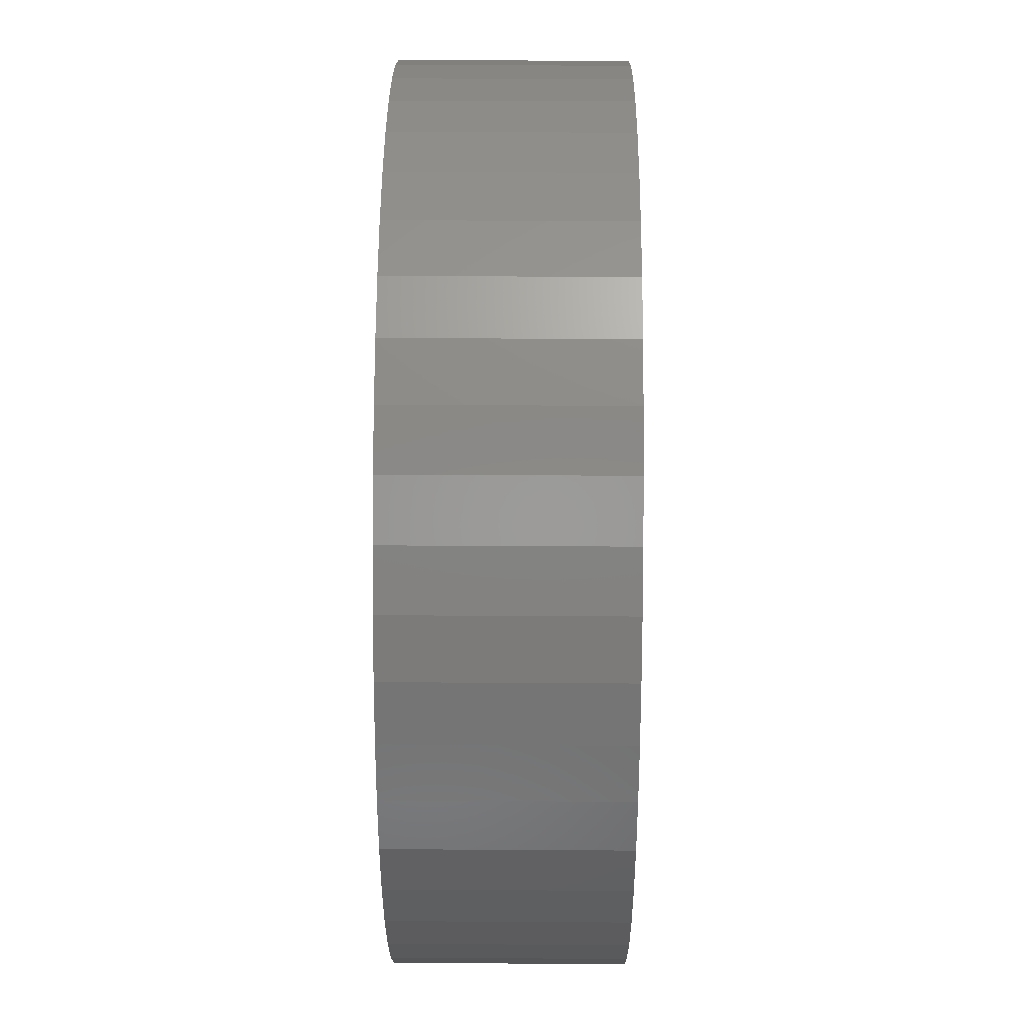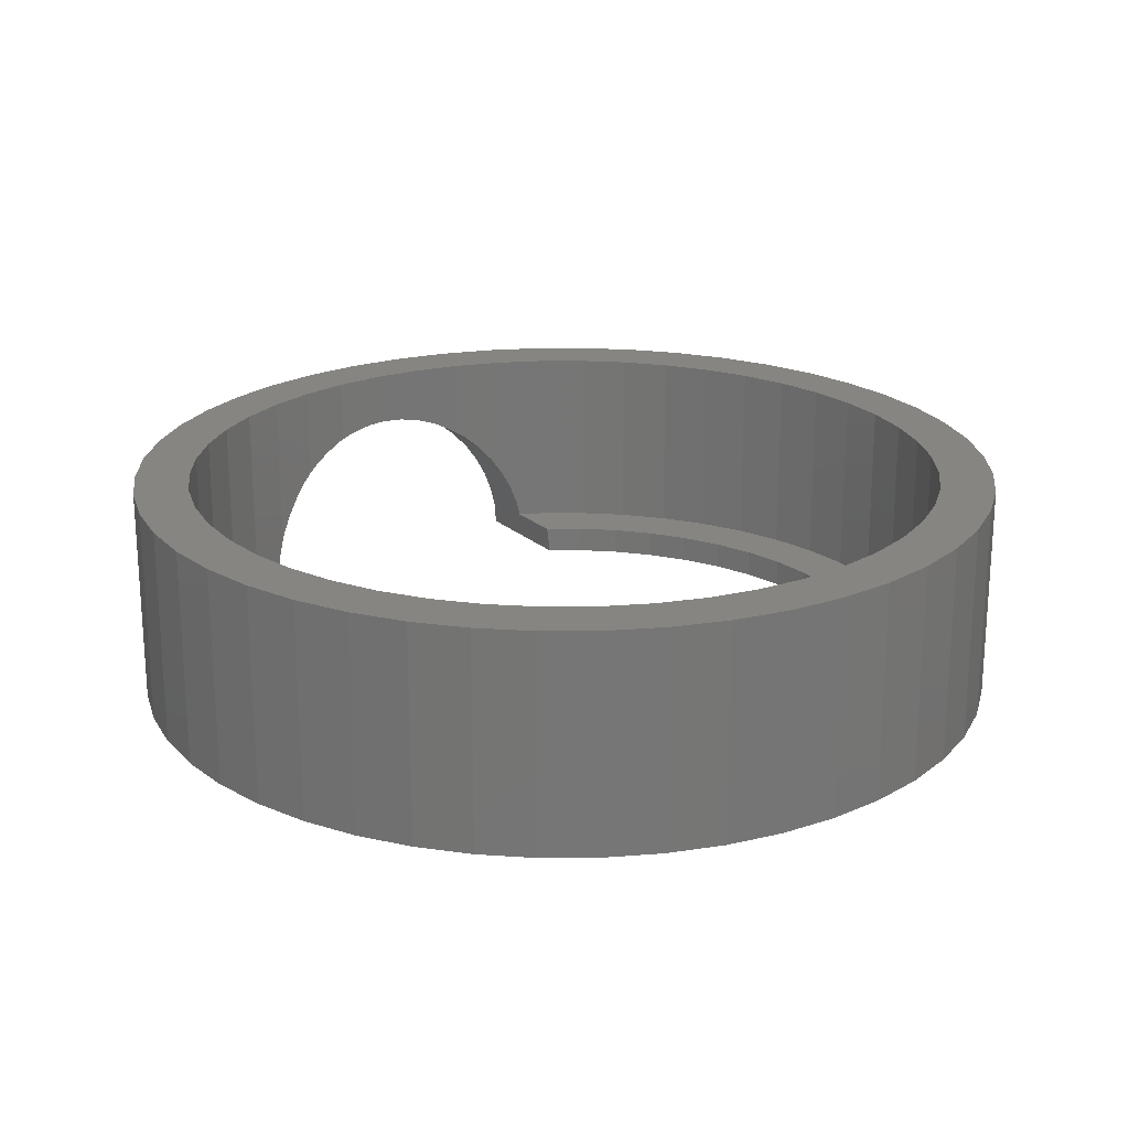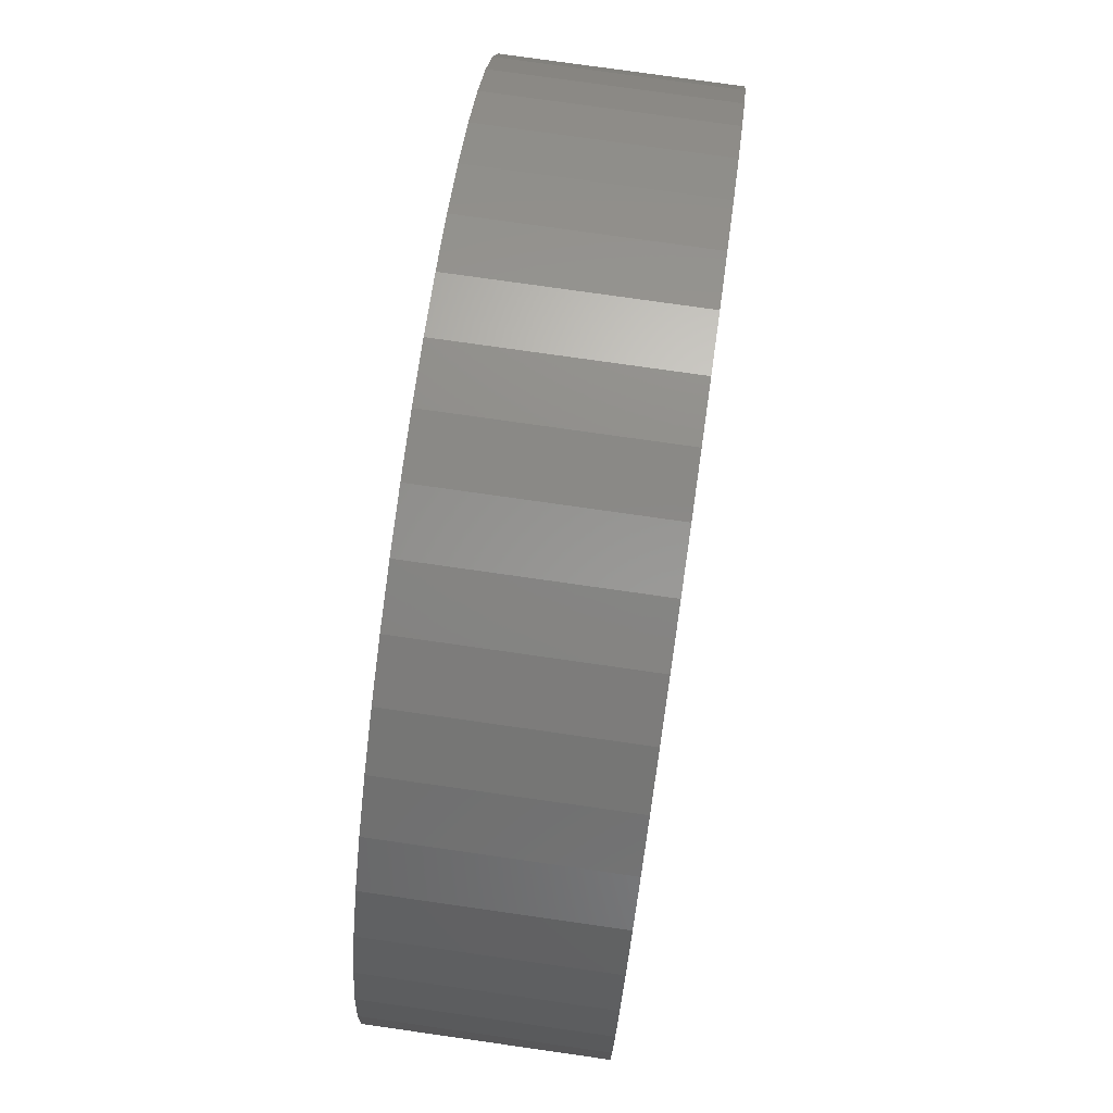
<metadata>
{"format":"stl","ext":"stl","renderer":"f3d","projection":"perspective","resolution":1024,"background":"white","views":[{"elev":33.6,"azim":90.5,"up":"+Y"},{"elev":21.3,"azim":108.1,"up":"+Z"},{"elev":77.3,"azim":98.1,"up":"+Y"}]}
</metadata>
<code>
# stl→obj: 362 verts, 724 faces
v 7 0 0.5
v 6.94 0.9137 4
v 6.94 0.9137 0.5
v 7 0 4
v -7 0 4
v -6.94 0.9137 0.5
v -6.94 0.9137 4
v -7 0 0.5
v 0 7 0.5
v 0.9137 6.94 4
v 0 7 4
v 0.9137 6.94 0.5
v 0 -7 0.5
v -0.9137 -6.94 4
v 0 -7 4
v -0.9137 -6.94 0.5
v -5.553 -4.261 4
v -5.439 -4.391 2.598
v -5.553 -4.261 2.484
v -5.292 -4.559 2.706
v -5.204 -4.66 2.772
v -5.047 -4.839 2.851
v -4.95 -4.95 4
v -4.955 -4.944 2.898
v -4.95 -4.95 2.899
v 5.553 4.261 0.5
v 4.95 4.95 4
v 4.95 4.95 0.5
v 5.553 4.261 4
v -4.95 4.95 0.5
v -4.261 5.553 4
v -4.95 4.95 4
v -4.261 5.553 0.5
v -2.679 6.467 0.5
v -1.812 6.761 4
v -2.679 6.467 4
v -1.812 6.761 0.5
v -6.467 -2.679 4
v -6.761 -1.812 0.5
v -6.761 -1.812 4
v -6.467 -2.679 0.5
v -8 0 0
v -6 0 0
v -5.949 -0.7832 0
v -6.928 4 0
v -6.347 4.87 0
v -7.932 -1.044 0
v -5.796 -1.553 0
v -7.391 -3.061 0
v -5.585 -2.174 0
v -6.974 -3.908 0
v -7.727 -2.071 0
v -7.391 3.061 0
v -7.727 2.071 0
v -7.932 1.044 0
v 6 0 0
v 8 0 0
v 7.932 -1.044 0
v 5.949 -0.7832 0
v 7.727 -2.071 0
v 7.932 1.044 0
v 5.796 -1.553 0
v 7.391 -3.061 0
v 5.949 0.7832 0
v 5.543 -2.296 0
v 6.928 -4 0
v 7.727 2.071 0
v 5.196 -3 0
v 6.347 -4.87 0
v 5.796 1.553 0
v 7.391 3.061 0
v 4.76 -3.653 0
v 5.657 -5.657 0
v 4.243 -4.243 0
v 4.87 -6.347 0
v 3.653 -4.76 0
v 4 -6.928 0
v 3 -5.196 0
v 3.061 -7.391 0
v 2.296 -5.543 0
v 2.071 -7.727 0
v 1.553 -5.796 0
v 1.044 -7.932 0
v 0.7832 -5.949 0
v 0 -8 0
v 0 -6 0
v -0.7832 -5.949 0
v -1.044 -7.932 0
v -0.9022 -5.925 0
v -2.071 -7.727 0
v -2.287 -7.654 0
v 5.543 2.296 0
v 6.928 4 0
v 5.196 3 0
v 6.347 4.87 0
v 4.76 3.653 0
v 5.657 5.657 0
v 4.243 4.243 0
v 4.87 6.347 0
v 3.653 4.76 0
v 4 6.928 0
v 3 5.196 0
v 3.061 7.391 0
v 2.296 5.543 0
v 2.071 7.727 0
v 1.553 5.796 0
v 1.044 7.932 0
v 0.7832 5.949 0
v 0 6 0
v 0 8 0
v -0.7832 5.949 0
v -1.044 7.932 0
v -1.553 5.796 0
v -2.071 7.727 0
v -2.296 5.543 0
v -3.061 7.391 0
v -3 5.196 0
v -4 6.928 0
v -3.653 4.76 0
v -4.87 6.347 0
v -4.243 4.243 0
v -5.657 5.657 0
v -4.76 3.653 0
v -5.196 3 0
v -5.543 2.296 0
v -5.796 1.553 0
v -5.949 0.7832 0
v 6.467 2.679 0.5
v 6.062 3.5 4
v 6.062 3.5 0.5
v 6.467 2.679 4
v 2.679 6.467 0.5
v 3.5 6.062 4
v 2.679 6.467 4
v 3.5 6.062 0.5
v 4.261 5.553 4
v 4.261 5.553 0.5
v -6.467 2.679 4
v -6.062 3.5 0.5
v -6.062 3.5 4
v -6.467 2.679 0.5
v 6 0 0.5
v 5.949 0.7832 0.5
v 6.761 1.812 0.5
v 6.94 -0.9137 0.5
v 5.796 1.553 0.5
v 5.949 -0.7832 0.5
v 5.543 2.296 0.5
v 6.761 -1.812 0.5
v 5.796 -1.553 0.5
v 5.196 3 0.5
v 4.76 3.653 0.5
v 4.243 4.243 0.5
v 3.653 4.76 0.5
v 3 5.196 0.5
v 2.296 5.543 0.5
v 1.812 6.761 0.5
v 1.553 5.796 0.5
v 0.7832 5.949 0.5
v 0 6 0.5
v -0.7832 5.949 0.5
v -0.9137 6.94 0.5
v -1.553 5.796 0.5
v -2.296 5.543 0.5
v -3 5.196 0.5
v -3.5 6.062 0.5
v -3.653 4.76 0.5
v -4.243 4.243 0.5
v -4.76 3.653 0.5
v -5.553 4.261 0.5
v -5.196 3 0.5
v -5.543 2.296 0.5
v -6.761 1.812 0.5
v -5.796 1.553 0.5
v 6.467 -2.679 0.5
v 5.543 -2.296 0.5
v 6.062 -3.5 0.5
v 5.196 -3 0.5
v 5.553 -4.261 0.5
v 4.76 -3.653 0.5
v 4.95 -4.95 0.5
v 4.243 -4.243 0.5
v 4.261 -5.553 0.5
v 3.653 -4.76 0.5
v 3.5 -6.062 0.5
v 3 -5.196 0.5
v 2.679 -6.467 0.5
v 2.296 -5.543 0.5
v 1.812 -6.761 0.5
v 1.553 -5.796 0.5
v 0.9137 -6.94 0.5
v 0.7832 -5.949 0.5
v 0 -6 0.5
v -0.7832 -5.949 0.5
v -0.9544 -5.915 0.5
v -1.657 -6.792 0.5
v -5.567 -2.227 0.5
v -5.796 -1.553 0.5
v -5.949 -0.7832 0.5
v -6.94 -0.9137 0.5
v -6 0 0.5
v -5.949 0.7832 0.5
v -6.262 -3.095 0.5
v -3.5 6.062 4
v -0.9137 6.94 4
v 1.812 -6.761 4
v 2.679 -6.467 4
v 0.9137 -6.94 4
v 3.5 -6.062 4
v -6.139 -3.345 1.294
v -6.257 -3.105 0.5548
v -6.235 -3.149 0.7765
v -6.199 -3.222 0.9923
v -6.174 -3.274 1.148
v -6.089 -3.446 1.5
v -6.062 -3.5 1.582
v -6.062 -3.5 4
v -6.94 -0.9137 4
v 6.761 1.812 4
v 1.812 6.761 4
v -5.553 4.261 4
v -6.761 1.812 4
v 6.94 -0.9137 4
v 4.261 -5.553 4
v 5.553 -4.261 4
v 4.95 -4.95 4
v 6.467 -2.679 4
v 6.062 -3.5 4
v -4.558 -5.293 2.984
v -4.261 -5.553 4
v -4.371 -5.457 3
v -4.261 -5.553 2.99
v -4.666 -5.199 2.974
v -4.849 -5.038 2.926
v -3.418 -6.103 2.772
v -3.5 -6.062 4
v -2.679 -6.467 4
v -3.5 -6.062 2.802
v -3.296 -6.163 2.706
v -3.094 -6.262 2.598
v -2.91 -6.353 2.464
v -2.795 -6.41 2.38
v -2.679 -6.467 2.269
v -1.812 -6.761 4
v -2.509 -6.525 2.121
v -2.352 -6.578 1.944
v -2.248 -6.613 1.826
v -2.159 -6.644 1.694
v -2.028 -6.688 1.5
v -1.853 -6.747 1.148
v -1.812 -6.761 1.026
v -6.019 -3.565 1.694
v -5.967 -3.642 1.826
v -5.876 -3.778 2.004
v -5.816 -3.868 2.121
v -5.644 -4.125 2.38
v -5.572 -4.234 2.464
v 6.761 -1.812 4
v -4.056 -5.69 2.974
v -4.176 -5.611 2.984
v -3.939 -5.769 2.946
v -3.735 -5.905 2.898
v -1.718 -6.78 0.7765
v -1.669 -6.79 0.5545
v -0.9306 -5.919 0.3916
v -0.9156 -5.922 0.1849
v -5.575 -2.202 0.3916
v 7.727 2.071 4
v 7.391 3.061 4
v 8 0 4
v 7.932 1.044 4
v -7.932 1.044 4
v -8 0 4
v 0 8 4
v 1.044 7.932 4
v 4.87 6.347 4
v 5.657 5.657 4
v -5.657 5.657 4
v -4.87 6.347 4
v -3.061 7.391 4
v -2.071 7.727 4
v -6.292 -4.933 2.38
v -6.347 -4.87 4
v -6.347 -4.87 2.308
v -6.228 -5.006 2.443
v -6.073 -5.182 2.598
v -5.904 -5.375 2.723
v -5.837 -5.451 2.772
v -5.657 -5.657 4
v -5.657 -5.656 2.863
v -5.657 -5.657 2.863
v 6.928 4 4
v 6.347 4.87 4
v 3.061 7.391 4
v 4 6.928 4
v 2.071 7.727 4
v -6.347 4.87 4
v -6.928 4 4
v -7.391 3.061 4
v -7.727 2.071 4
v -4 6.928 4
v -1.044 7.932 4
v 5.657 -5.657 4
v 6.347 -4.87 4
v 6.928 -4 4
v -3.061 -7.391 1.996
v -2.071 -7.727 4
v -3.061 -7.391 4
v -2.991 -7.415 1.916
v -2.912 -7.442 1.826
v -2.844 -7.465 1.726
v -2.692 -7.516 1.5
v -2.517 -7.576 1.148
v -2.39 -7.619 0.7765
v -2.338 -7.637 0.5168
v -2.313 -7.645 0.3916
v -2.305 -7.648 0.2638
v -7.932 -1.044 4
v -7.727 -2.071 4
v 3.061 -7.391 4
v 2.071 -7.727 4
v 1.044 -7.932 4
v 0 -8 4
v 4 -6.928 4
v 4.87 -6.347 4
v 7.391 -3.061 4
v 7.727 -2.071 4
v 7.932 -1.044 4
v -1.044 -7.932 4
v -4.772 -6.412 2.981
v -4.87 -6.347 4
v -4.87 -6.347 2.989
v -4.683 -6.472 2.974
v -4.594 -6.531 2.953
v -4 -6.928 4
v -4.361 -6.687 2.898
v -4.051 -6.894 2.772
v -4 -6.928 2.741
v -5.209 -6.049 2.981
v -4.996 -6.237 3
v -5.29 -5.978 2.974
v -5.5 -5.794 2.919
v -5.58 -5.724 2.898
v -3.965 -6.945 2.723
v -3.733 -7.06 2.598
v -3.521 -7.165 2.444
v -3.433 -7.208 2.38
v -3.162 -7.341 2.121
v -6.961 -3.933 0.3916
v -6.949 -3.958 0.5164
v -6.928 -4 0.732
v -7.391 -3.061 4
v -6.928 -4 4
v -6.923 -4.008 0.7765
v -6.873 -4.083 1.029
v -6.85 -4.118 1.148
v -6.817 -4.166 1.26
v -6.748 -4.269 1.5
v -6.661 -4.4 1.725
v -6.621 -4.459 1.826
v -6.516 -4.617 2.032
v -6.471 -4.685 2.121
f 1 2 3
f 2 1 4
f 5 6 7
f 6 5 8
f 9 10 11
f 10 9 12
f 13 14 15
f 14 13 16
f 17 18 19
f 17 20 18
f 17 21 20
f 17 22 21
f 23 22 17
f 22 23 24
f 24 23 25
f 26 27 28
f 27 26 29
f 30 31 32
f 31 30 33
f 34 35 36
f 35 34 37
f 38 39 40
f 39 38 41
f 42 43 44
f 43 45 46
f 47 44 48
f 49 50 51
f 52 50 49
f 50 52 48
f 43 53 45
f 47 48 52
f 43 54 53
f 44 47 42
f 43 55 54
f 43 42 55
f 56 57 58
f 59 58 60
f 57 56 61
f 62 60 63
f 64 61 56
f 65 63 66
f 61 64 67
f 68 66 69
f 70 67 64
f 67 70 71
f 58 59 56
f 60 62 59
f 72 69 73
f 63 65 62
f 66 68 65
f 74 73 75
f 69 72 68
f 73 74 72
f 76 75 77
f 75 76 74
f 78 77 79
f 77 78 76
f 79 80 78
f 81 80 79
f 81 82 80
f 83 82 81
f 83 84 82
f 85 84 83
f 85 86 84
f 85 87 86
f 88 87 85
f 87 88 89
f 90 89 88
f 89 90 91
f 92 71 70
f 71 92 93
f 94 93 92
f 93 94 95
f 96 95 94
f 95 96 97
f 98 97 96
f 97 98 99
f 100 99 98
f 99 100 101
f 102 101 100
f 101 102 103
f 104 103 102
f 104 105 103
f 106 105 104
f 106 107 105
f 108 107 106
f 109 107 108
f 109 110 107
f 111 110 109
f 111 112 110
f 113 112 111
f 113 114 112
f 115 114 113
f 116 115 117
f 115 116 114
f 118 117 119
f 117 118 116
f 120 119 121
f 122 121 123
f 119 120 118
f 46 123 124
f 46 124 125
f 121 122 120
f 46 125 126
f 46 126 127
f 46 127 43
f 123 46 122
f 128 129 130
f 129 128 131
f 130 29 26
f 29 130 129
f 132 133 134
f 133 132 135
f 135 136 133
f 136 135 137
f 138 139 140
f 139 138 141
f 142 1 3
f 143 3 144
f 1 142 145
f 146 144 128
f 147 145 142
f 148 128 130
f 145 147 149
f 150 149 147
f 3 143 142
f 144 146 143
f 151 130 26
f 128 148 146
f 130 151 148
f 152 26 28
f 26 152 151
f 153 28 137
f 28 153 152
f 137 154 153
f 135 154 137
f 135 155 154
f 132 155 135
f 132 156 155
f 157 156 132
f 157 158 156
f 12 158 157
f 12 159 158
f 9 159 12
f 9 160 159
f 9 161 160
f 162 161 9
f 162 163 161
f 37 163 162
f 37 164 163
f 34 164 37
f 34 165 164
f 166 165 34
f 166 167 165
f 33 167 166
f 167 33 168
f 30 168 33
f 168 30 169
f 170 169 30
f 169 170 171
f 139 171 170
f 171 139 172
f 141 172 139
f 173 174 141
f 172 141 174
f 149 150 175
f 176 175 150
f 175 176 177
f 178 177 176
f 177 178 179
f 180 179 178
f 179 180 181
f 182 181 180
f 181 182 183
f 184 183 182
f 184 185 183
f 186 185 184
f 186 187 185
f 188 187 186
f 188 189 187
f 190 189 188
f 190 191 189
f 192 191 190
f 193 191 192
f 193 13 191
f 194 13 193
f 194 16 13
f 195 16 194
f 16 195 196
f 39 197 198
f 39 198 199
f 200 199 201
f 174 173 202
f 6 202 173
f 202 6 201
f 197 39 41
f 197 41 203
f 8 201 6
f 199 200 39
f 201 8 200
f 166 36 204
f 36 166 34
f 162 11 205
f 11 162 9
f 187 206 207
f 206 187 189
f 191 15 208
f 15 191 13
f 185 207 209
f 207 185 187
f 210 41 38
f 41 211 203
f 41 212 211
f 41 213 212
f 41 214 213
f 41 210 214
f 38 215 210
f 216 38 217
f 38 216 215
f 218 8 5
f 8 218 200
f 144 131 128
f 131 144 219
f 3 219 144
f 219 3 2
f 157 134 220
f 134 157 132
f 12 220 10
f 220 12 157
f 137 27 136
f 27 137 28
f 140 170 221
f 170 140 139
f 221 30 32
f 30 221 170
f 222 141 138
f 141 222 173
f 7 173 222
f 173 7 6
f 33 204 31
f 204 33 166
f 37 205 35
f 205 37 162
f 145 4 1
f 4 145 223
f 189 208 206
f 208 189 191
f 183 209 224
f 209 183 185
f 181 225 179
f 225 181 226
f 177 227 175
f 227 177 228
f 229 230 231
f 231 230 232
f 230 229 23
f 233 23 229
f 234 23 233
f 23 234 25
f 235 236 237
f 236 235 238
f 237 239 235
f 237 240 239
f 237 241 240
f 237 242 241
f 242 237 243
f 244 243 237
f 244 245 243
f 244 246 245
f 244 247 246
f 244 248 247
f 244 249 248
f 244 250 249
f 250 244 251
f 217 252 216
f 217 253 252
f 217 254 253
f 217 255 254
f 217 256 255
f 217 257 256
f 19 217 17
f 217 19 257
f 40 200 218
f 200 40 39
f 181 224 226
f 224 181 183
f 179 228 177
f 228 179 225
f 149 223 145
f 223 149 258
f 175 258 149
f 258 175 227
f 259 230 236
f 230 260 232
f 230 259 260
f 236 261 259
f 236 262 261
f 262 236 238
f 14 251 244
f 16 251 14
f 251 16 263
f 263 16 264
f 264 16 196
f 56 143 64
f 143 56 142
f 201 127 202
f 127 201 43
f 109 159 160
f 159 109 108
f 96 153 98
f 153 96 152
f 121 167 168
f 167 121 119
f 115 163 164
f 163 115 113
f 70 148 92
f 148 70 146
f 64 146 70
f 146 64 143
f 104 155 156
f 155 104 102
f 106 156 158
f 156 106 104
f 102 154 155
f 154 102 100
f 171 123 169
f 123 171 124
f 169 121 168
f 121 169 123
f 174 125 172
f 125 174 126
f 119 165 167
f 165 119 117
f 113 161 163
f 161 113 111
f 74 184 182
f 184 74 76
f 78 188 186
f 188 78 80
f 65 150 62
f 150 65 176
f 94 152 96
f 152 94 151
f 92 151 94
f 151 92 148
f 108 158 159
f 158 108 106
f 100 153 154
f 153 100 98
f 172 124 171
f 124 172 125
f 202 126 174
f 126 202 127
f 117 164 165
f 164 117 115
f 111 160 161
f 160 111 109
f 59 142 56
f 142 59 147
f 84 193 192
f 193 84 86
f 80 190 188
f 190 80 82
f 76 186 184
f 186 76 78
f 68 176 65
f 176 68 178
f 74 180 72
f 180 74 182
f 72 178 68
f 178 72 180
f 194 265 195
f 194 266 265
f 87 266 194
f 266 87 89
f 267 48 198
f 48 267 50
f 267 198 197
f 199 43 201
f 43 199 44
f 82 192 190
f 192 82 84
f 62 147 59
f 147 62 150
f 86 194 193
f 194 86 87
f 198 44 199
f 44 198 48
f 268 71 269
f 71 268 67
f 270 61 271
f 61 270 57
f 42 272 55
f 272 42 273
f 107 274 275
f 274 107 110
f 97 276 277
f 276 97 99
f 120 278 279
f 278 120 122
f 114 280 281
f 280 114 116
f 282 283 284
f 285 283 282
f 286 283 285
f 287 283 286
f 288 283 287
f 289 288 290
f 289 290 291
f 288 289 283
f 269 93 292
f 93 269 71
f 292 95 293
f 95 292 93
f 101 294 295
f 294 101 103
f 103 296 294
f 296 103 105
f 99 295 276
f 295 99 101
f 45 297 46
f 297 45 298
f 46 278 122
f 278 46 297
f 54 299 53
f 299 54 300
f 118 279 301
f 279 118 120
f 110 302 274
f 302 110 112
f 303 69 304
f 69 303 73
f 304 66 305
f 66 304 69
f 306 307 308
f 309 307 306
f 310 307 309
f 311 307 310
f 312 307 311
f 313 307 312
f 314 307 313
f 90 314 315
f 90 315 316
f 90 316 317
f 90 317 91
f 314 90 307
f 52 318 47
f 318 52 319
f 53 298 45
f 298 53 299
f 112 281 302
f 281 112 114
f 81 320 321
f 320 81 79
f 85 322 323
f 322 85 83
f 83 321 322
f 321 83 81
f 79 324 320
f 324 79 77
f 75 303 325
f 303 75 73
f 77 325 324
f 325 77 75
f 326 60 327
f 60 326 63
f 328 57 270
f 57 328 58
f 90 329 307
f 329 90 88
f 330 331 332
f 333 331 330
f 334 331 333
f 331 334 335
f 336 335 334
f 337 335 336
f 335 337 338
f 339 331 289
f 331 339 340
f 289 341 339
f 289 342 341
f 289 343 342
f 343 289 291
f 331 340 332
f 344 335 338
f 335 344 308
f 345 308 344
f 346 308 345
f 347 308 346
f 348 308 347
f 308 348 306
f 88 323 329
f 323 88 85
f 349 49 51
f 350 49 349
f 351 49 350
f 49 351 352
f 352 351 353
f 49 319 52
f 319 49 352
f 47 273 42
f 273 47 318
f 271 67 268
f 67 271 61
f 293 97 277
f 97 293 95
f 105 275 296
f 275 105 107
f 4 270 271
f 2 271 268
f 270 4 328
f 219 268 269
f 223 328 4
f 328 223 327
f 271 2 4
f 131 269 292
f 268 219 2
f 269 131 219
f 129 292 293
f 292 129 131
f 29 293 277
f 293 29 129
f 277 27 29
f 276 27 277
f 276 136 27
f 295 136 276
f 295 133 136
f 294 133 295
f 294 134 133
f 296 134 294
f 296 220 134
f 275 220 296
f 275 10 220
f 274 10 275
f 274 11 10
f 274 205 11
f 302 205 274
f 302 35 205
f 281 35 302
f 281 36 35
f 280 36 281
f 280 204 36
f 301 204 280
f 301 31 204
f 279 31 301
f 279 32 31
f 278 32 279
f 32 278 221
f 297 221 278
f 221 297 140
f 298 140 297
f 140 298 138
f 299 138 298
f 138 299 222
f 300 222 299
f 222 300 7
f 258 327 223
f 327 258 326
f 227 326 258
f 326 227 305
f 228 305 227
f 305 228 304
f 225 304 228
f 304 225 303
f 226 303 225
f 226 325 303
f 224 325 226
f 224 324 325
f 209 324 224
f 209 320 324
f 207 320 209
f 207 321 320
f 206 321 207
f 206 322 321
f 208 322 206
f 15 322 208
f 15 323 322
f 14 323 15
f 14 329 323
f 244 329 14
f 244 307 329
f 237 307 244
f 237 308 307
f 236 308 237
f 236 335 308
f 230 335 236
f 230 331 335
f 23 331 230
f 289 23 17
f 23 289 331
f 283 17 217
f 17 283 289
f 353 217 38
f 352 38 40
f 217 353 283
f 319 40 218
f 318 218 5
f 272 7 300
f 38 352 353
f 7 272 5
f 40 319 352
f 273 5 272
f 218 318 319
f 5 273 318
f 55 300 54
f 300 55 272
f 116 301 280
f 301 116 118
f 327 58 328
f 58 327 60
f 305 63 326
f 63 305 66
f 354 353 351
f 355 353 354
f 356 353 355
f 357 353 356
f 358 353 357
f 359 353 358
f 360 353 359
f 361 353 360
f 362 353 361
f 284 353 362
f 353 284 283
f 253 359 252
f 359 253 360
f 215 357 210
f 357 215 358
f 266 316 265
f 316 266 317
f 348 243 245
f 348 242 243
f 242 348 347
f 282 257 285
f 257 282 256
f 212 350 211
f 212 351 350
f 351 212 354
f 288 22 290
f 22 288 21
f 309 245 246
f 306 245 309
f 245 306 348
f 336 261 262
f 261 336 334
f 337 238 235
f 337 262 238
f 262 337 336
f 360 254 361
f 254 360 253
f 287 21 288
f 21 287 20
f 346 240 241
f 240 346 345
f 347 241 242
f 241 347 346
f 251 313 250
f 263 313 251
f 313 263 314
f 89 317 266
f 317 89 91
f 250 312 249
f 312 250 313
f 333 260 259
f 260 333 330
f 264 314 263
f 314 264 315
f 213 354 212
f 354 213 355
f 214 355 213
f 355 214 356
f 284 256 282
f 362 256 284
f 256 362 255
f 345 239 240
f 239 345 344
f 249 311 248
f 311 249 312
f 267 51 50
f 51 267 349
f 265 196 195
f 316 196 265
f 196 316 315
f 264 196 315
f 341 229 339
f 229 341 233
f 290 24 343
f 290 343 291
f 24 290 22
f 310 246 247
f 246 310 309
f 248 310 247
f 310 248 311
f 203 267 197
f 203 349 267
f 211 349 203
f 349 211 350
f 216 358 215
f 252 358 216
f 358 252 359
f 330 232 260
f 332 232 330
f 340 232 332
f 232 340 231
f 339 231 340
f 231 339 229
f 343 234 342
f 234 343 25
f 25 343 24
f 342 233 341
f 233 342 234
f 334 259 261
f 259 334 333
f 344 235 239
f 337 344 338
f 344 337 235
f 210 356 214
f 356 210 357
f 285 18 286
f 18 285 19
f 19 285 257
f 286 20 287
f 20 286 18
f 361 255 362
f 255 361 254

</code>
